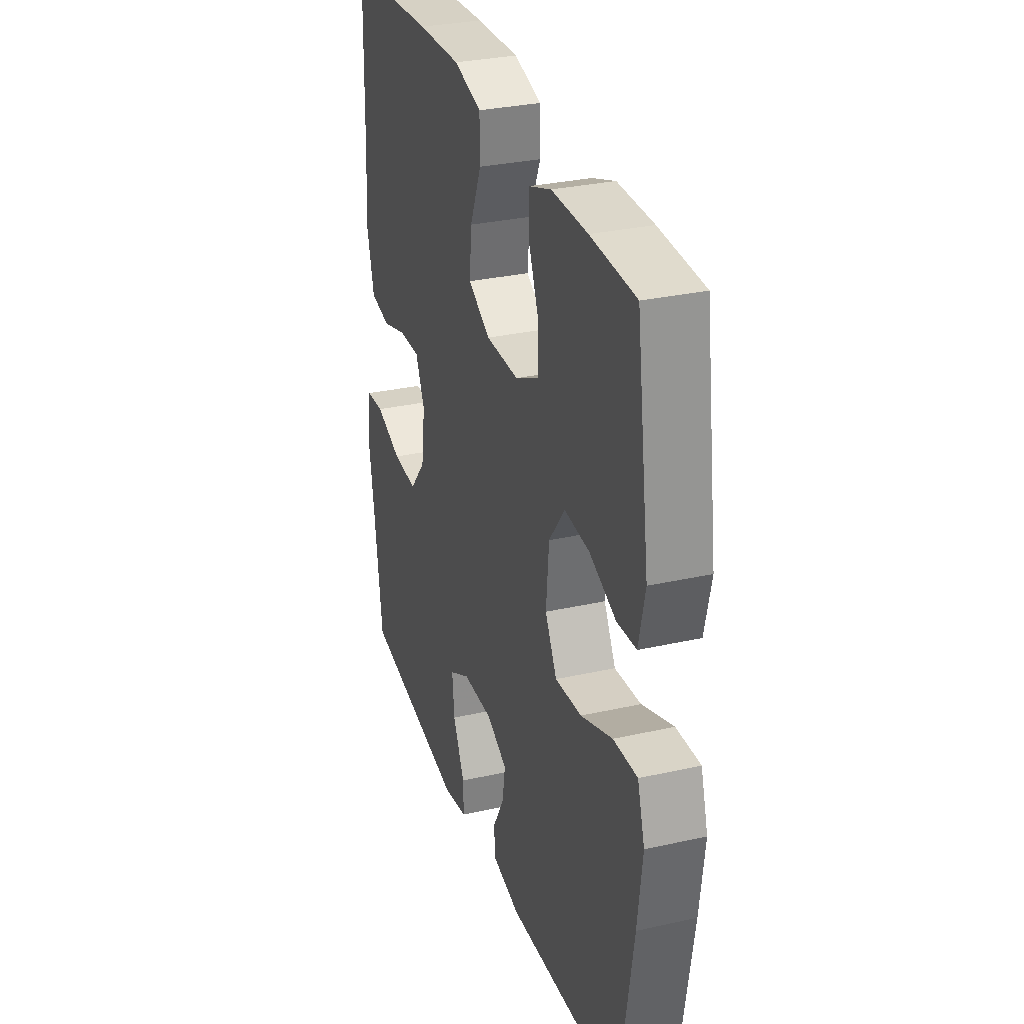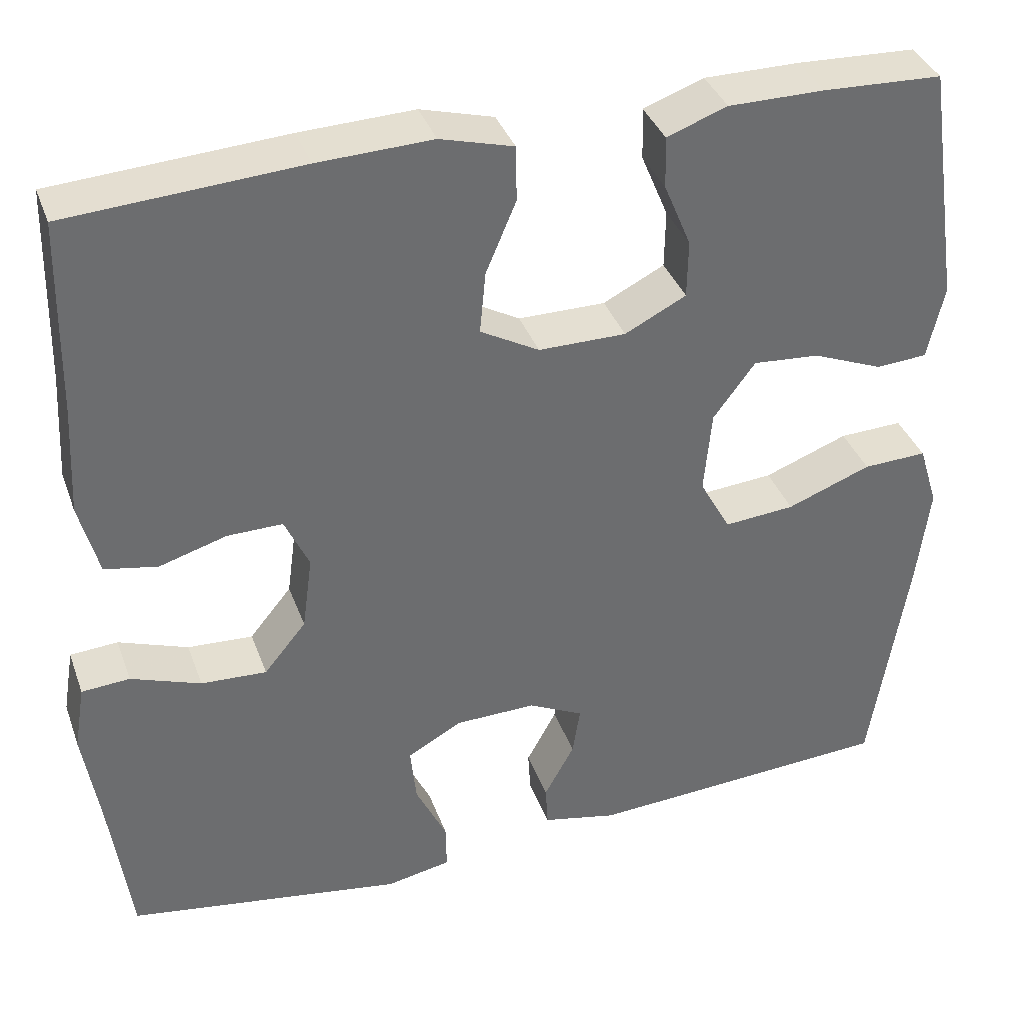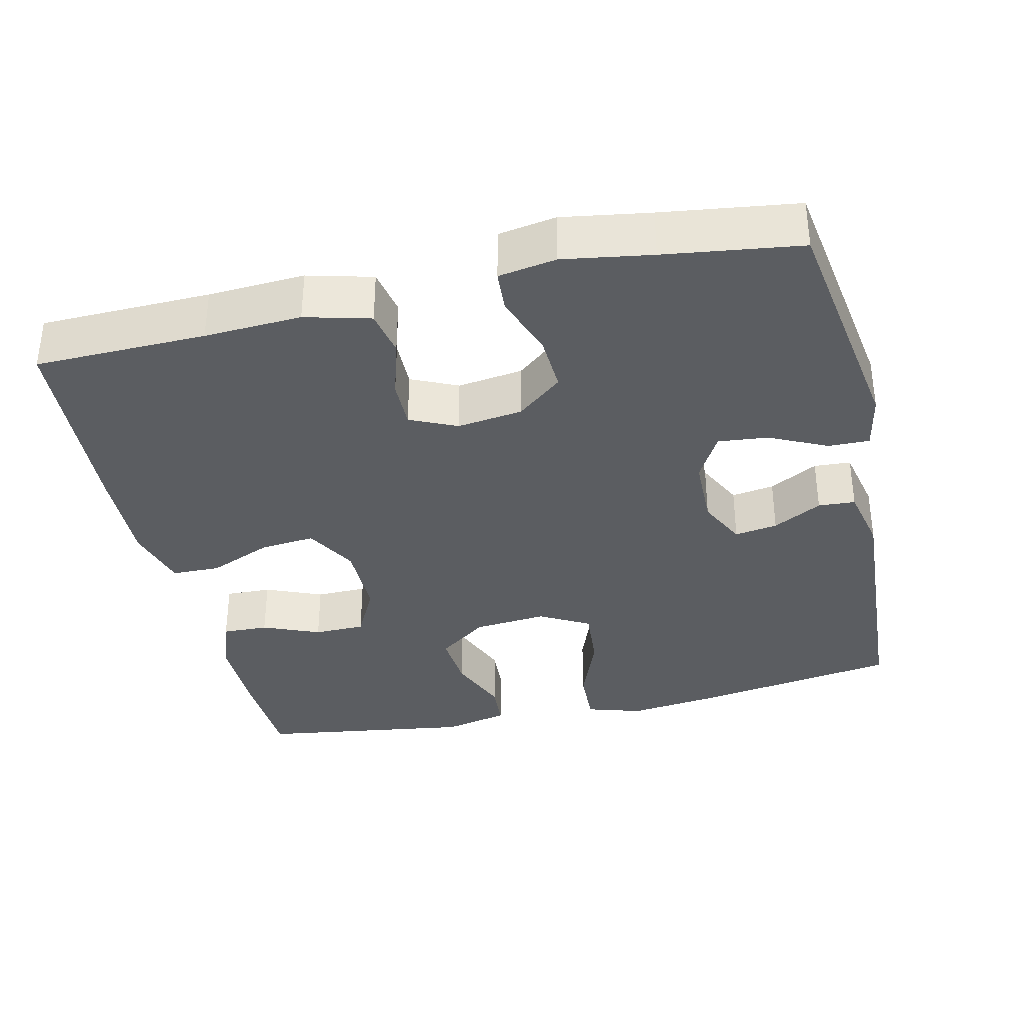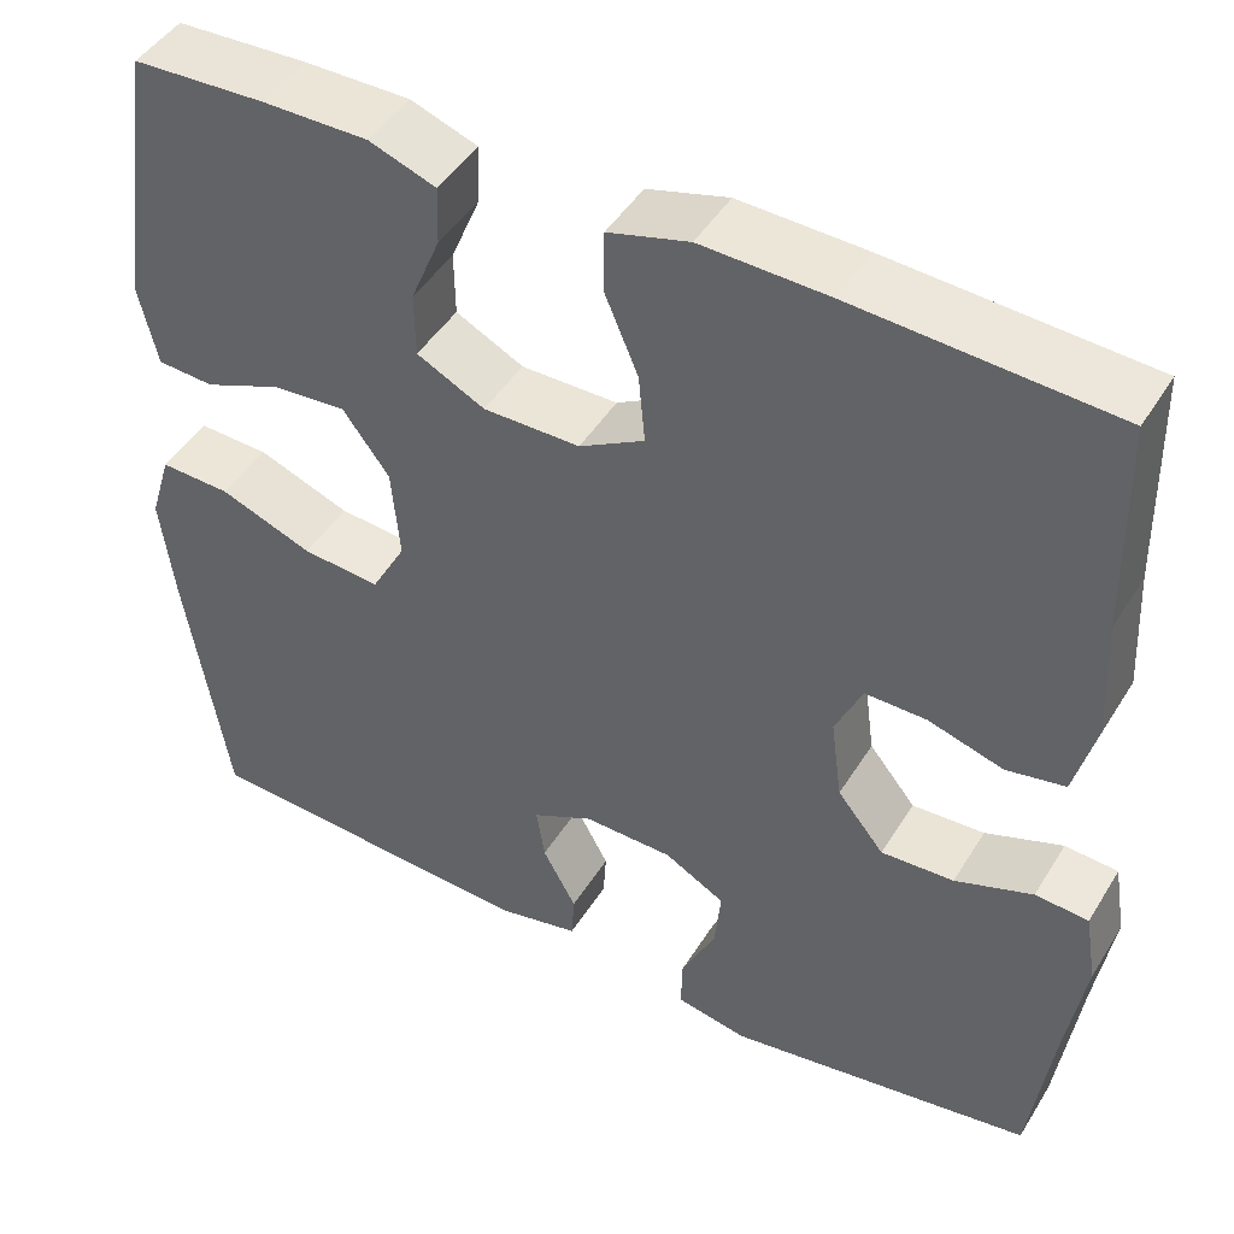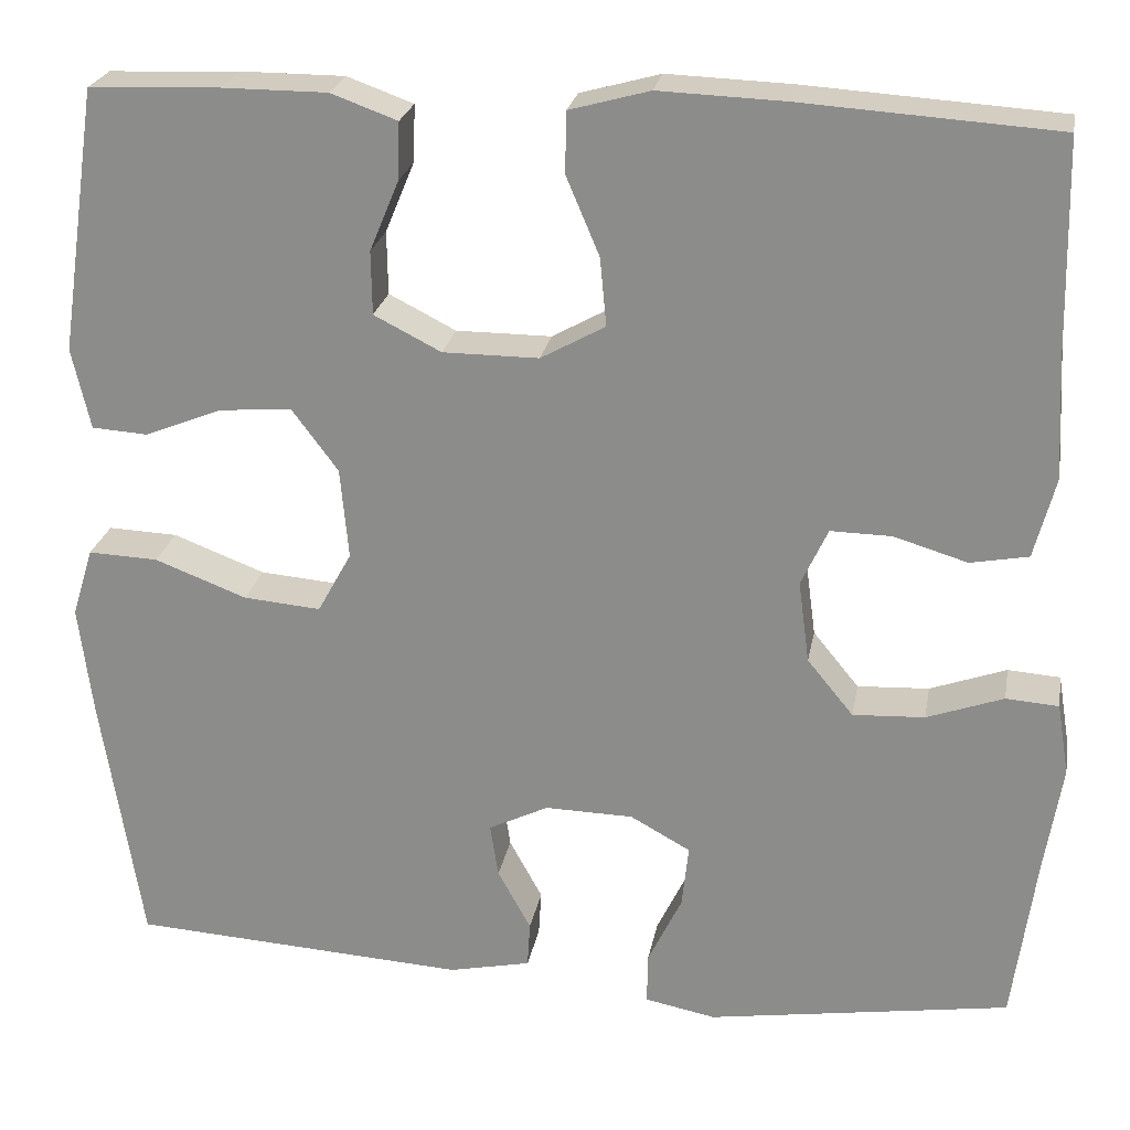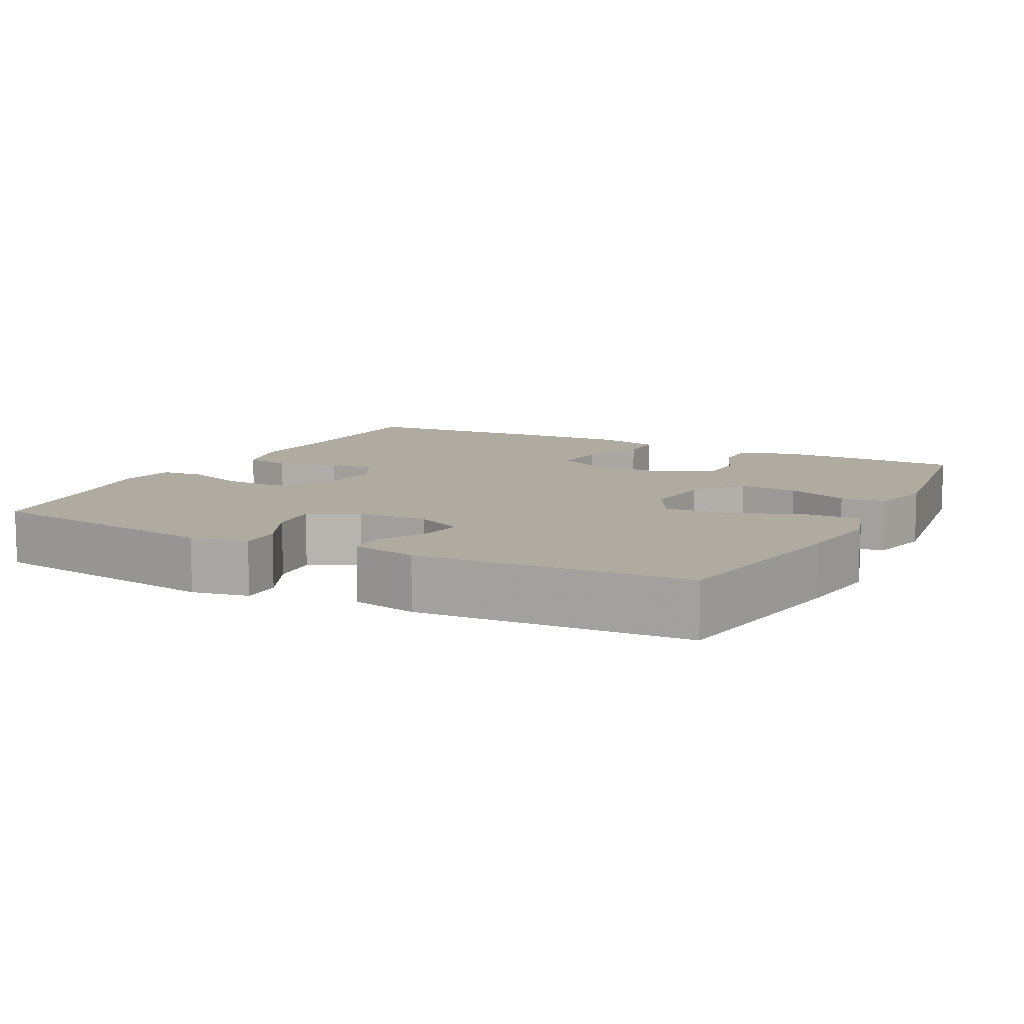
<metadata>
{"format":"obj","ext":"obj","renderer":"f3d","projection":"perspective","resolution":1024,"background":"white","views":[{"elev":30.8,"azim":-107.9,"up":"+Z"},{"elev":36.9,"azim":161.3,"up":"+Z"},{"elev":-35.4,"azim":103.0,"up":"+Y"},{"elev":45.9,"azim":30.0,"up":"+Z"},{"elev":24.0,"azim":10.2,"up":"+Z"},{"elev":9.8,"azim":-152.6,"up":"+Y"}]}
</metadata>
<code>
v -0.5 0.07 0.5
v -0.358 0.07 0.506
v -0.244 0.07 0.506
v -0.172 0.07 0.48
v -0.174 0.07 0.418
v -0.206 0.07 0.341
v -0.205 0.07 0.272
v -0.132 0.07 0.235
v -0.028 0.07 0.235
v 0.042 0.07 0.274
v 0.035 0.07 0.348
v -0.001 0.07 0.433
v 0 0.07 0.499
v 0.087 0.07 0.523
v 0.223 0.07 0.518
v 0.5 0.07 0.5
v 0.505 0.07 0.269
v 0.512 0.07 0.138
v 0.489 0.07 0.05
v 0.426 0.07 0.038
v 0.346 0.07 0.062
v 0.28 0.07 0.063
v 0.251 0.07 0
v 0.263 0.07 -0.089
v 0.313 0.07 -0.15
v 0.391 0.07 -0.146
v 0.474 0.07 -0.116
v 0.531 0.07 -0.12
v 0.544 0.07 -0.198
v 0.525 0.07 -0.317
v 0.5 0.07 -0.5
v 0.171 0.07 -0.551
v 0.094 0.07 -0.536
v 0.095 0.07 -0.48
v 0.132 0.07 -0.403
v 0.139 0.07 -0.335
v 0.074 0.07 -0.299
v -0.022 0.07 -0.297
v -0.087 0.07 -0.329
v -0.078 0.07 -0.387
v -0.042 0.07 -0.453
v -0.045 0.07 -0.503
v -0.134 0.07 -0.522
v -0.5 0.07 -0.5
v -0.544 0.07 -0.221
v -0.559 0.07 -0.1
v -0.536 0.07 -0.025
v -0.46 0.07 -0.028
v -0.36 0.07 -0.066
v -0.276 0.07 -0.073
v -0.239 0.07 -0.006
v -0.248 0.07 0.093
v -0.298 0.07 0.16
v -0.377 0.07 0.154
v -0.461 0.07 0.12
v -0.522 0.07 0.124
v -0.542 0.07 0.212
v -0.5 0 0.5
v -0.358 0 0.506
v -0.244 0 0.506
v -0.172 0 0.48
v -0.174 0 0.418
v -0.206 0 0.341
v -0.205 0 0.272
v -0.132 0 0.235
v -0.028 0 0.235
v 0.042 0 0.274
v 0.035 0 0.348
v -0.001 0 0.433
v 0 0 0.499
v 0.087 0 0.523
v 0.223 0 0.518
v 0.5 0 0.5
v 0.505 0 0.269
v 0.512 0 0.138
v 0.489 0 0.05
v 0.426 0 0.038
v 0.346 0 0.062
v 0.28 0 0.063
v 0.251 0 0
v 0.263 0 -0.089
v 0.313 0 -0.15
v 0.391 0 -0.146
v 0.474 0 -0.116
v 0.531 0 -0.12
v 0.544 0 -0.198
v 0.525 0 -0.317
v 0.5 0 -0.5
v 0.171 0 -0.551
v 0.094 0 -0.536
v 0.095 0 -0.48
v 0.132 0 -0.403
v 0.139 0 -0.335
v 0.074 0 -0.299
v -0.022 0 -0.297
v -0.087 0 -0.329
v -0.078 0 -0.387
v -0.042 0 -0.453
v -0.045 0 -0.503
v -0.134 0 -0.522
v -0.5 0 -0.5
v -0.544 0 -0.221
v -0.559 0 -0.1
v -0.536 0 -0.025
v -0.46 0 -0.028
v -0.36 0 -0.066
v -0.276 0 -0.073
v -0.239 0 -0.006
v -0.248 0 0.093
v -0.298 0 0.16
v -0.377 0 0.154
v -0.461 0 0.12
v -0.522 0 0.124
v -0.542 0 0.212
f 4 5 6
f 3 4 6
f 2 3 6
f 1 2 6
f 57 1 6
f 56 57 6
f 55 56 6
f 54 55 6
f 53 54 6 7
f 52 53 7 8
f 51 52 8 9
f 50 51 9 10
f 47 48 49
f 46 47 49
f 45 46 49
f 44 45 49
f 43 44 49
f 42 43 49
f 41 42 49
f 40 41 49
f 39 40 49 50
f 38 39 50 10
f 33 34 35
f 32 33 35
f 31 32 35
f 30 31 35
f 30 35 36
f 29 30 36
f 28 29 36
f 27 28 36
f 26 27 36
f 25 26 36 37
f 19 20 21
f 18 19 21
f 17 18 21
f 17 21 22
f 16 17 22
f 15 16 22
f 14 15 22
f 13 14 22
f 12 13 22
f 11 12 22
f 10 11 22 23
f 24 25 37 38
f 10 23 24 38
f 63 62 61
f 63 61 60
f 63 60 59
f 63 59 58
f 63 58 114
f 63 114 113
f 63 113 112
f 63 112 111
f 64 63 111 110
f 65 64 110 109
f 66 65 109 108
f 67 66 108 107
f 106 105 104
f 106 104 103
f 106 103 102
f 106 102 101
f 106 101 100
f 106 100 99
f 106 99 98
f 106 98 97
f 107 106 97 96
f 67 107 96 95
f 92 91 90
f 92 90 89
f 92 89 88
f 92 88 87
f 93 92 87
f 93 87 86
f 93 86 85
f 93 85 84
f 93 84 83
f 94 93 83 82
f 78 77 76
f 78 76 75
f 78 75 74
f 79 78 74
f 79 74 73
f 79 73 72
f 79 72 71
f 79 71 70
f 79 70 69
f 79 69 68
f 80 79 68 67
f 95 94 82 81
f 95 81 80 67
f 1 58 59 2
f 2 59 60 3
f 3 60 61 4
f 4 61 62 5
f 5 62 63 6
f 6 63 64 7
f 7 64 65 8
f 8 65 66 9
f 9 66 67 10
f 10 67 68 11
f 11 68 69 12
f 12 69 70 13
f 13 70 71 14
f 14 71 72 15
f 15 72 73 16
f 16 73 74 17
f 17 74 75 18
f 18 75 76 19
f 19 76 77 20
f 20 77 78 21
f 21 78 79 22
f 22 79 80 23
f 23 80 81 24
f 24 81 82 25
f 25 82 83 26
f 26 83 84 27
f 27 84 85 28
f 28 85 86 29
f 29 86 87 30
f 30 87 88 31
f 31 88 89 32
f 32 89 90 33
f 33 90 91 34
f 34 91 92 35
f 35 92 93 36
f 36 93 94 37
f 37 94 95 38
f 38 95 96 39
f 39 96 97 40
f 40 97 98 41
f 41 98 99 42
f 42 99 100 43
f 43 100 101 44
f 44 101 102 45
f 45 102 103 46
f 46 103 104 47
f 47 104 105 48
f 48 105 106 49
f 49 106 107 50
f 50 107 108 51
f 51 108 109 52
f 52 109 110 53
f 53 110 111 54
f 54 111 112 55
f 55 112 113 56
f 56 113 114 57
f 57 114 58 1

</code>
